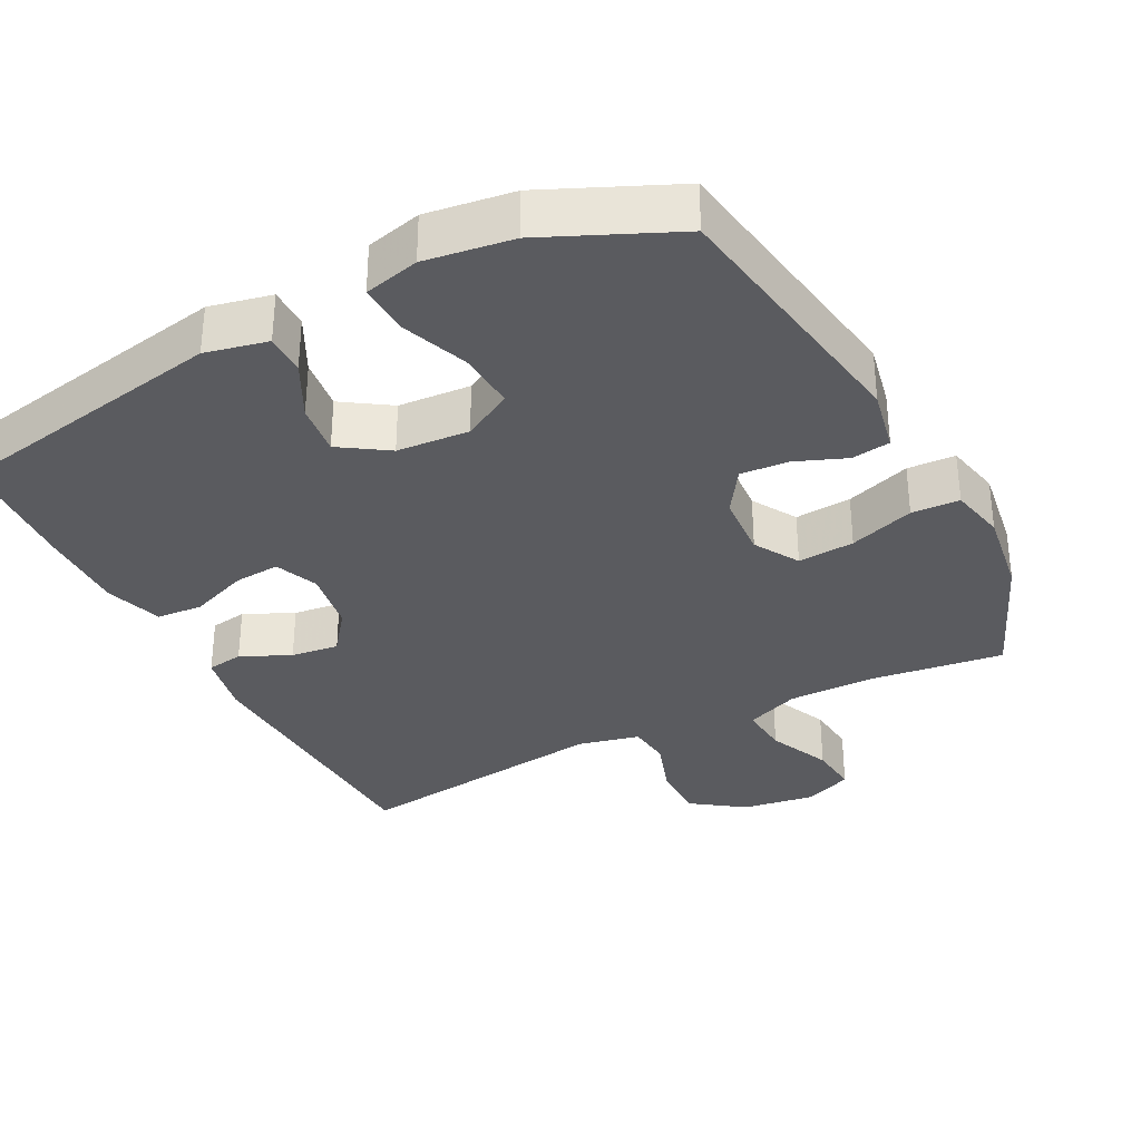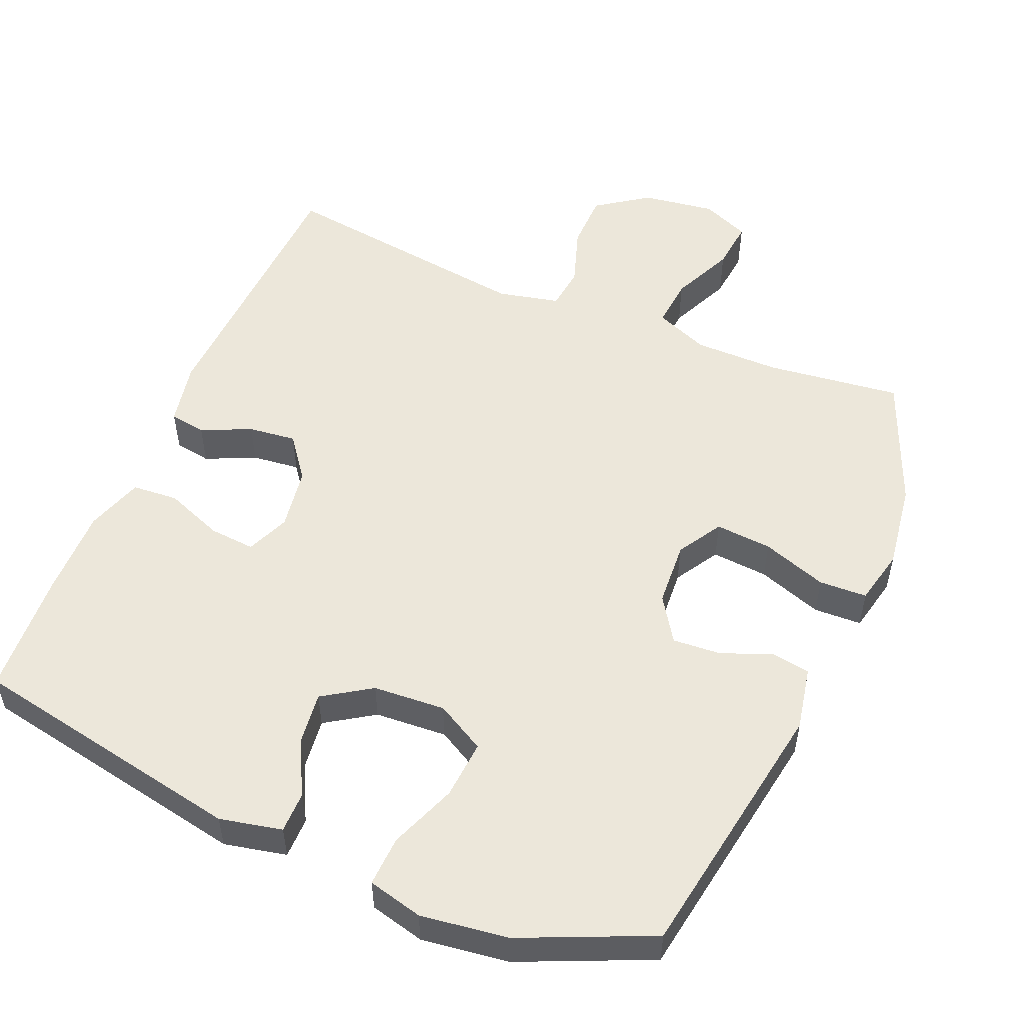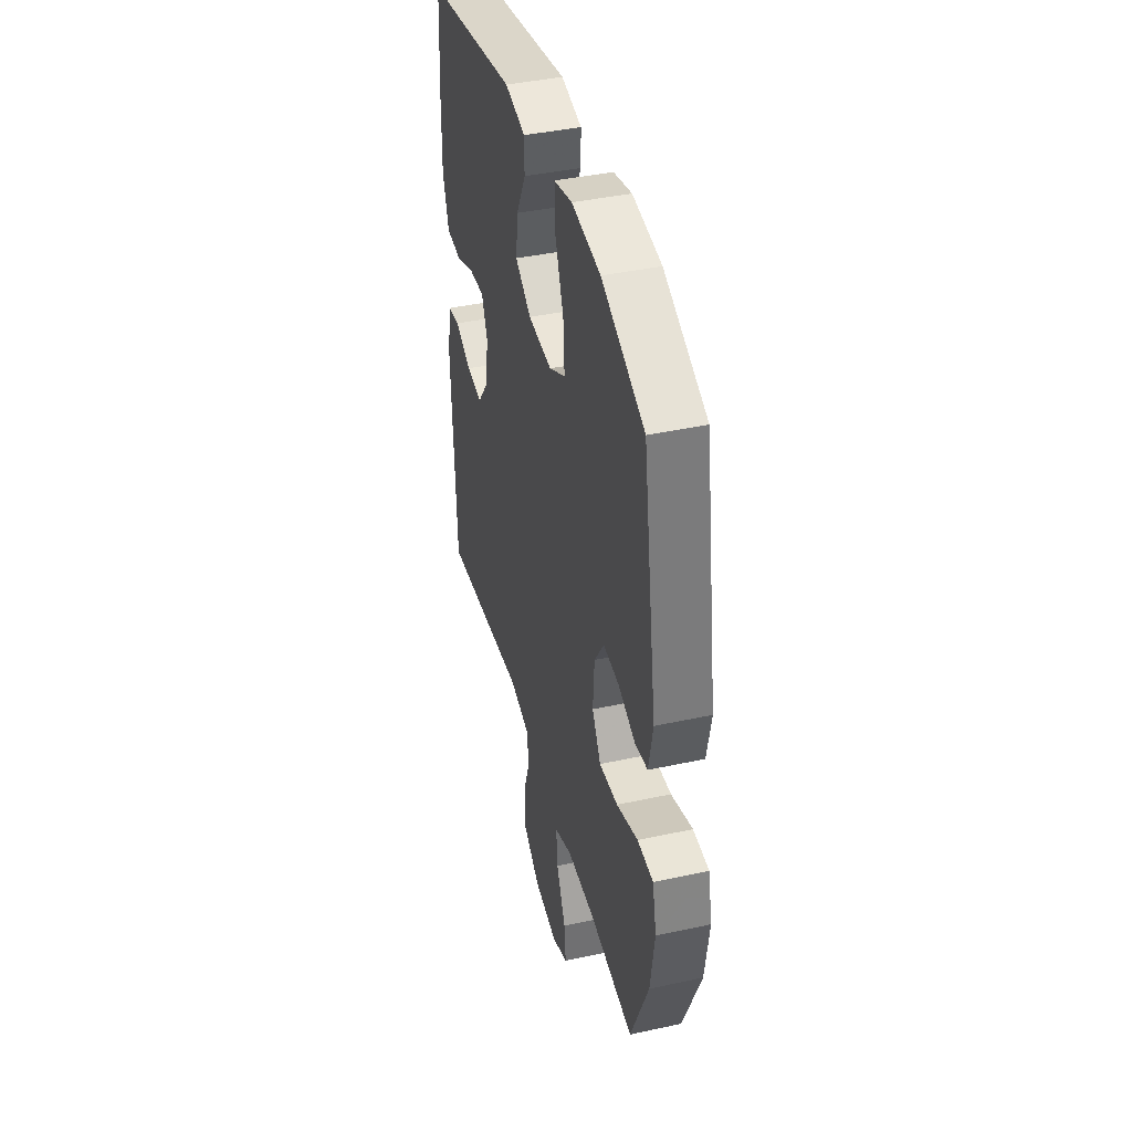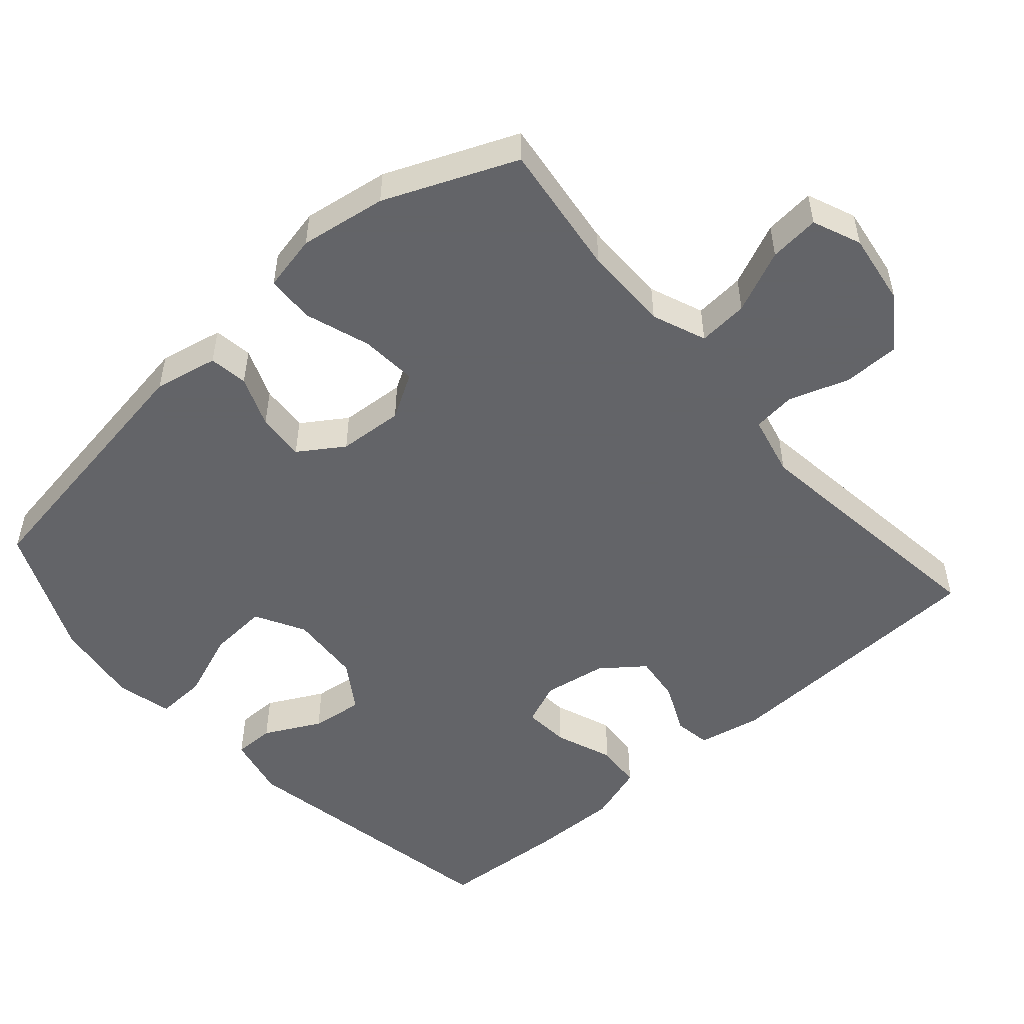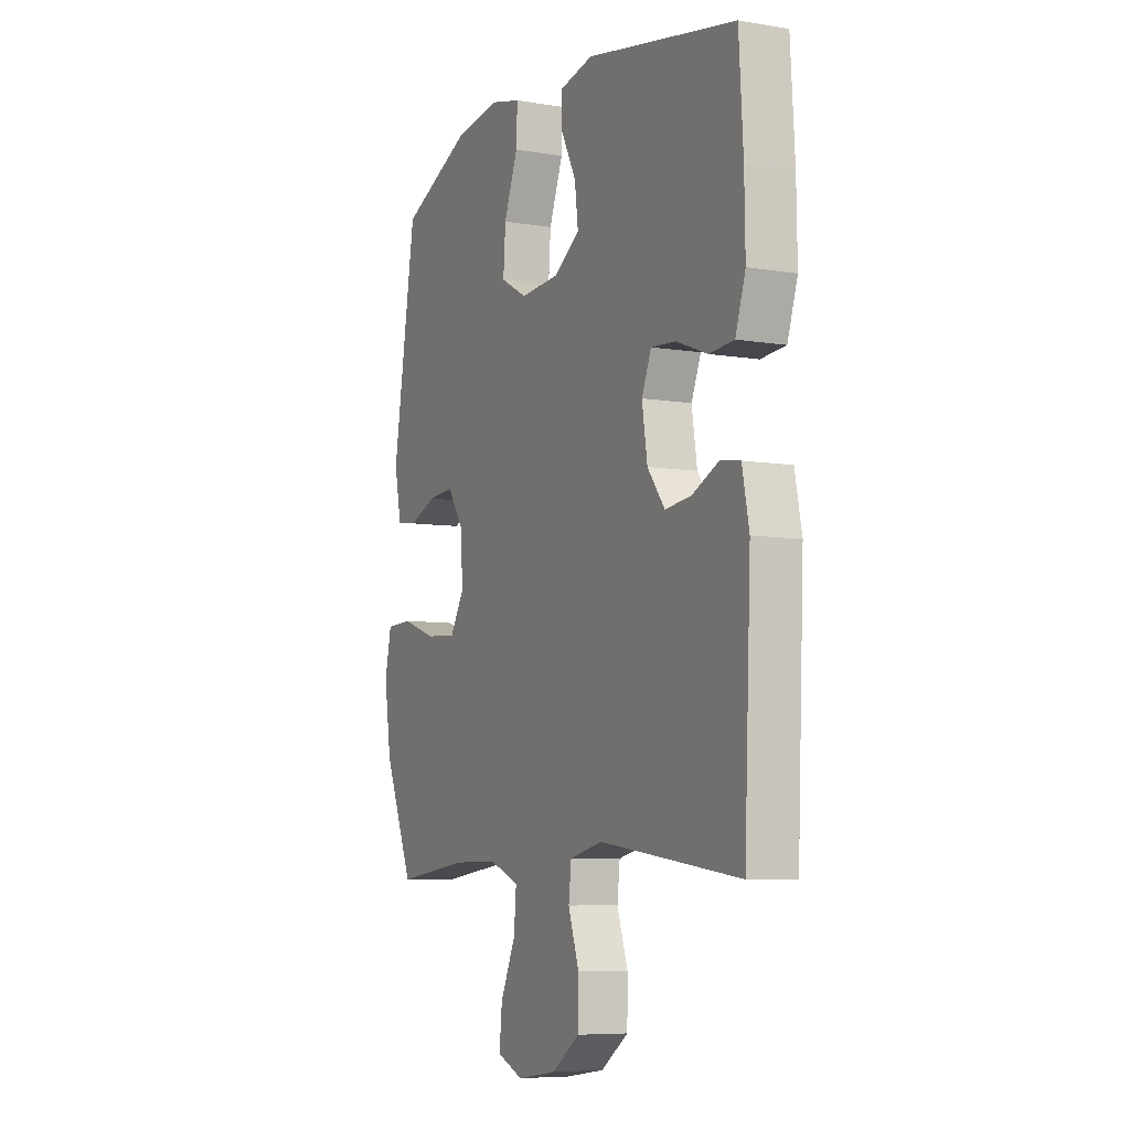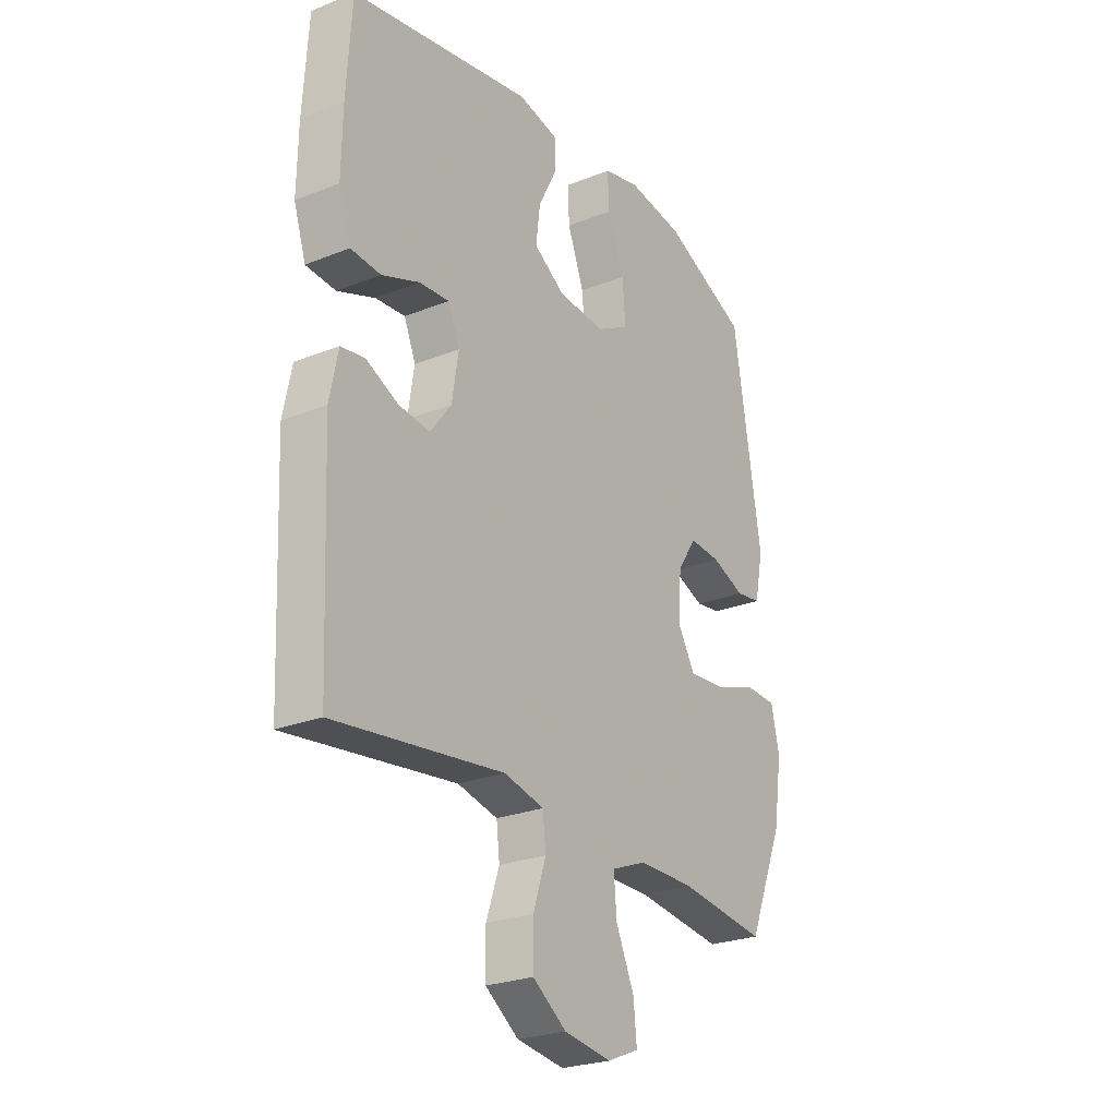
<metadata>
{"format":"obj","ext":"obj","renderer":"f3d","projection":"perspective","resolution":1024,"background":"white","views":[{"elev":-33.5,"azim":27.3,"up":"+Y"},{"elev":52.9,"azim":23.1,"up":"+Y"},{"elev":41.2,"azim":75.2,"up":"+Z"},{"elev":-51.3,"azim":131.1,"up":"+Y"},{"elev":-7.1,"azim":-115.8,"up":"+Z"},{"elev":-25.3,"azim":-57.2,"up":"+Z"}]}
</metadata>
<code>
v 0.5 0.07 0.5
v 0.56 0.07 0.127
v 0.542 0.07 0.038
v 0.488 0.07 0.03
v 0.417 0.07 0.058
v 0.35 0.07 0.063
v 0.309 0.07 0.001
v 0.303 0.07 -0.09
v 0.34 0.07 -0.152
v 0.419 0.07 -0.146
v 0.51 0.07 -0.115
v 0.577 0.07 -0.118
v 0.594 0.07 -0.196
v 0.576 0.07 -0.317
v 0.5 0.07 -0.5
v 0.312 0.07 -0.476
v 0.192 0.07 -0.476
v 0.117 0.07 -0.506
v 0.123 0.07 -0.576
v 0.162 0.07 -0.663
v 0.169 0.07 -0.733
v 0.102 0.07 -0.761
v 0 0.07 -0.746
v -0.072 0.07 -0.695
v -0.073 0.07 -0.616
v -0.045 0.07 -0.533
v -0.052 0.07 -0.473
v -0.138 0.07 -0.453
v -0.5 0.07 -0.5
v -0.517 0.07 -0.112
v -0.499 0.07 -0.023
v -0.448 0.07 -0.015
v -0.379 0.07 -0.047
v -0.312 0.07 -0.055
v -0.267 0.07 0.004
v -0.253 0.07 0.092
v -0.278 0.07 0.152
v -0.342 0.07 0.147
v -0.423 0.07 0.116
v -0.487 0.07 0.121
v -0.513 0.07 0.201
v -0.511 0.07 0.324
v -0.5 0.07 0.5
v -0.111 0.07 0.573
v -0.024 0.07 0.554
v -0.024 0.07 0.497
v -0.064 0.07 0.419
v -0.073 0.07 0.346
v -0.006 0.07 0.302
v 0.095 0.07 0.295
v 0.164 0.07 0.333
v 0.158 0.07 0.415
v 0.122 0.07 0.509
v 0.119 0.07 0.579
v 0.196 0.07 0.598
v 0.318 0.07 0.581
v 0.5 0 0.5
v 0.56 0 0.127
v 0.542 0 0.038
v 0.488 0 0.03
v 0.417 0 0.058
v 0.35 0 0.063
v 0.309 0 0.001
v 0.303 0 -0.09
v 0.34 0 -0.152
v 0.419 0 -0.146
v 0.51 0 -0.115
v 0.577 0 -0.118
v 0.594 0 -0.196
v 0.576 0 -0.317
v 0.5 0 -0.5
v 0.312 0 -0.476
v 0.192 0 -0.476
v 0.117 0 -0.506
v 0.123 0 -0.576
v 0.162 0 -0.663
v 0.169 0 -0.733
v 0.102 0 -0.761
v 0 0 -0.746
v -0.072 0 -0.695
v -0.073 0 -0.616
v -0.045 0 -0.533
v -0.052 0 -0.473
v -0.138 0 -0.453
v -0.5 0 -0.5
v -0.517 0 -0.112
v -0.499 0 -0.023
v -0.448 0 -0.015
v -0.379 0 -0.047
v -0.312 0 -0.055
v -0.267 0 0.004
v -0.253 0 0.092
v -0.278 0 0.152
v -0.342 0 0.147
v -0.423 0 0.116
v -0.487 0 0.121
v -0.513 0 0.201
v -0.511 0 0.324
v -0.5 0 0.5
v -0.111 0 0.573
v -0.024 0 0.554
v -0.024 0 0.497
v -0.064 0 0.419
v -0.073 0 0.346
v -0.006 0 0.302
v 0.095 0 0.295
v 0.164 0 0.333
v 0.158 0 0.415
v 0.122 0 0.509
v 0.119 0 0.579
v 0.196 0 0.598
v 0.318 0 0.581
f 3 4 5
f 2 3 5
f 1 2 5
f 56 1 5
f 55 56 5
f 54 55 5
f 53 54 5
f 52 53 5
f 51 52 5 6
f 50 51 6 7
f 49 50 7 8
f 48 49 8 9
f 45 46 47
f 44 45 47
f 43 44 47
f 42 43 47
f 41 42 47
f 40 41 47
f 39 40 47
f 38 39 47
f 37 38 47 48
f 36 37 48 9
f 31 32 33
f 30 31 33
f 29 30 33
f 28 29 33
f 27 28 33 34
f 24 25 26
f 23 24 26
f 22 23 26
f 21 22 26
f 20 21 26
f 19 20 26
f 18 19 26 27
f 27 34 35
f 18 27 35
f 17 18 35
f 14 15 16
f 13 14 16
f 12 13 16
f 11 12 16
f 10 11 16
f 9 10 16 17
f 9 17 35 36
f 61 60 59
f 61 59 58
f 61 58 57
f 61 57 112
f 61 112 111
f 61 111 110
f 61 110 109
f 61 109 108
f 62 61 108 107
f 63 62 107 106
f 64 63 106 105
f 65 64 105 104
f 103 102 101
f 103 101 100
f 103 100 99
f 103 99 98
f 103 98 97
f 103 97 96
f 103 96 95
f 103 95 94
f 104 103 94 93
f 65 104 93 92
f 89 88 87
f 89 87 86
f 89 86 85
f 89 85 84
f 90 89 84 83
f 82 81 80
f 82 80 79
f 82 79 78
f 82 78 77
f 82 77 76
f 82 76 75
f 83 82 75 74
f 91 90 83
f 91 83 74
f 91 74 73
f 72 71 70
f 72 70 69
f 72 69 68
f 72 68 67
f 72 67 66
f 73 72 66 65
f 92 91 73 65
f 1 57 58 2
f 2 58 59 3
f 3 59 60 4
f 4 60 61 5
f 5 61 62 6
f 6 62 63 7
f 7 63 64 8
f 8 64 65 9
f 9 65 66 10
f 10 66 67 11
f 11 67 68 12
f 12 68 69 13
f 13 69 70 14
f 14 70 71 15
f 15 71 72 16
f 16 72 73 17
f 17 73 74 18
f 18 74 75 19
f 19 75 76 20
f 20 76 77 21
f 21 77 78 22
f 22 78 79 23
f 23 79 80 24
f 24 80 81 25
f 25 81 82 26
f 26 82 83 27
f 27 83 84 28
f 28 84 85 29
f 29 85 86 30
f 30 86 87 31
f 31 87 88 32
f 32 88 89 33
f 33 89 90 34
f 34 90 91 35
f 35 91 92 36
f 36 92 93 37
f 37 93 94 38
f 38 94 95 39
f 39 95 96 40
f 40 96 97 41
f 41 97 98 42
f 42 98 99 43
f 43 99 100 44
f 44 100 101 45
f 45 101 102 46
f 46 102 103 47
f 47 103 104 48
f 48 104 105 49
f 49 105 106 50
f 50 106 107 51
f 51 107 108 52
f 52 108 109 53
f 53 109 110 54
f 54 110 111 55
f 55 111 112 56
f 56 112 57 1

</code>
